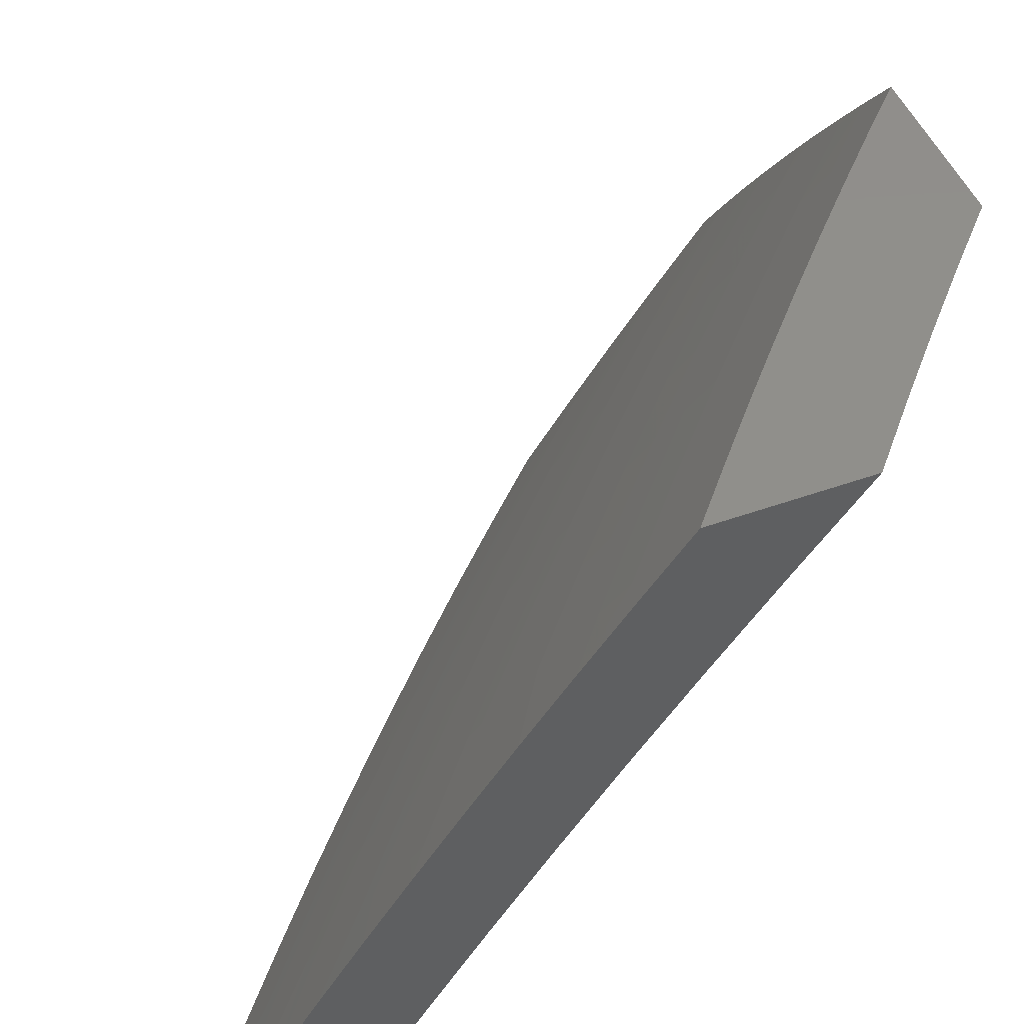
<metadata>
{"format":"stl","ext":"stl","renderer":"f3d","projection":"perspective","resolution":1024,"background":"white","views":[{"elev":48.6,"azim":158.3,"up":"+Z"}]}
</metadata>
<code>
# stl→obj: 422 verts, 840 faces
v 7.37 -6.904 5
v 7.313 -6.92 5.064
v 7.275 -7 5
v 7.254 -6.98 5.064
v 7.208 -7 5.102
v 7.244 -6.969 5.095
v 7.233 -6.959 5.127
v 7.303 -6.91 5.095
v 7.292 -6.9 5.127
v 7.407 -6.782 5.127
v 7.396 -6.772 5.159
v 7.508 -6.653 5.159
v 7.497 -6.643 5.19
v 7.607 -6.521 5.19
v 7.596 -6.512 5.222
v 7.704 -6.389 5.222
v 7.692 -6.379 5.253
v 7.798 -6.255 5.253
v 7.786 -6.245 5.285
v 7.889 -6.12 5.285
v 7.877 -6.111 5.316
v 7.941 -6 5.356
v 7.865 -6.101 5.348
v 7.853 -6.091 5.379
v 7.762 -6.226 5.348
v 7.75 -6.216 5.379
v 7.656 -6.35 5.348
v 7.644 -6.34 5.379
v 7.549 -6.471 5.348
v 7.537 -6.461 5.379
v 7.439 -6.592 5.348
v 7.428 -6.581 5.379
v 7.328 -6.71 5.348
v 7.316 -6.699 5.379
v 7.214 -6.827 5.348
v 7.203 -6.816 5.379
v 7.145 -6.874 5.379
v 7.134 -6.863 5.411
v 7.076 -6.92 5.411
v 7.065 -6.909 5.442
v 7 -7 5.401
v 7 -6.946 5.478
v 7.054 -6.897 5.473
v 7.042 -6.886 5.505
v 7.111 -6.841 5.473
v 7.099 -6.83 5.505
v 7.168 -6.783 5.473
v 7.157 -6.772 5.505
v 7.269 -6.657 5.505
v 7.257 -6.646 5.536
v 7.368 -6.528 5.536
v 7.356 -6.518 5.567
v 7.464 -6.399 5.567
v 7.439 -6.377 5.63
v 7.545 -6.257 5.63
v 7.52 -6.236 5.692
v 7.623 -6.115 5.692
v 7.597 -6.094 5.754
v 7.692 -6 5.728
v 7.627 -6 5.82
v 7.428 -6.802 5.064
v 7.464 -6.807 5
v 7.542 -6.682 5.064
v 7.557 -6.708 5
v 7.648 -6.609 5
v 7.653 -6.56 5.064
v 7.738 -6.508 5
v 7.762 -6.437 5.064
v 7.827 -6.406 5
v 7.868 -6.312 5.064
v 7.914 -6.302 5
v 7.973 -6.185 5.064
v 8 -6.198 5
v 8 -6.149 5.066
v 7.961 -6.176 5.095
v 8 -6.1 5.132
v 7.949 -6.167 5.127
v 7.938 -6.157 5.159
v 7.845 -6.293 5.127
v 7.833 -6.284 5.159
v 7.739 -6.418 5.127
v 7.727 -6.408 5.159
v 7.63 -6.541 5.127
v 7.619 -6.531 5.159
v 7.519 -6.662 5.127
v 8 -6.05 5.197
v 7.926 -6.148 5.19
v 7.822 -6.274 5.19
v 7.716 -6.399 5.19
v 7.914 -6.139 5.222
v 8 -6 5.261
v 7.902 -6.129 5.253
v 7.88 -6 5.45
v 7.84 -6.082 5.411
v 7.737 -6.206 5.411
v 7.632 -6.329 5.411
v 7.525 -6.451 5.411
v 7.416 -6.571 5.411
v 7.305 -6.689 5.411
v 7.191 -6.805 5.411
v 7.122 -6.852 5.442
v 7.819 -6 5.544
v 7.815 -6.062 5.473
v 7.828 -6.072 5.442
v 7.756 -6 5.636
v 7.777 -6.032 5.567
v 7.789 -6.042 5.536
v 7.802 -6.052 5.505
v 7.7 -6.176 5.505
v 7.712 -6.186 5.473
v 7.608 -6.309 5.473
v 7.62 -6.319 5.442
v 7.513 -6.441 5.442
v 7.751 -6.012 5.63
v 7.649 -6.136 5.63
v 7.562 -6 5.91
v 7.543 -6.051 5.877
v 7.57 -6.072 5.816
v 7.494 -6.215 5.754
v 7.414 -6.356 5.692
v 7.331 -6.496 5.63
v 7.245 -6.635 5.567
v 7.145 -6.761 5.536
v 7.088 -6.819 5.536
v 7.031 -6.875 5.536
v 7.516 -6.029 5.939
v 7.495 -6 6
v 7.435 -6.07 6
v 7.414 -6.149 5.939
v 7.375 -6.14 6
v 7.314 -6.209 6
v 7.31 -6.267 5.939
v 7.253 -6.278 6
v 7.204 -6.383 5.939
v 7.191 -6.346 6
v 7.128 -6.414 6
v 7.096 -6.498 5.939
v 7.064 -6.48 6
v 7 -6.547 6
v 7 -6.606 5.927
v 7.122 -6.521 5.877
v 7.23 -6.406 5.877
v 7.337 -6.289 5.877
v 7.441 -6.171 5.877
v 7.011 -6.635 5.877
v 7 -6.665 5.854
v 7.036 -6.658 5.816
v 7 -6.722 5.78
v 7.061 -6.682 5.754
v 7.005 -6.738 5.754
v 7.085 -6.705 5.692
v 7.029 -6.761 5.692
v 7.109 -6.728 5.63
v 7.053 -6.785 5.63
v 7.133 -6.75 5.567
v 7.076 -6.807 5.567
v 7 -6.78 5.705
v 7 -6.836 5.63
v 7.019 -6.864 5.567
v 7 -6.891 5.554
v 7.087 -6.931 5.379
v 7.071 -7 5.302
v 7.099 -6.942 5.348
v 7.11 -6.952 5.316
v 7.167 -6.896 5.316
v 7.178 -6.906 5.285
v 7.237 -6.848 5.285
v 7.248 -6.859 5.253
v 7.351 -6.731 5.285
v 7.362 -6.741 5.253
v 7.463 -6.612 5.285
v 7.474 -6.622 5.253
v 7.573 -6.492 5.285
v 7.584 -6.502 5.253
v 7.68 -6.369 5.285
v 7.14 -7 5.203
v 7.132 -6.974 5.253
v 7.121 -6.963 5.285
v 7.154 -6.995 5.19
v 7.143 -6.985 5.222
v 7.2 -6.928 5.222
v 7.19 -6.917 5.253
v 7.259 -6.869 5.222
v 7.418 -6.792 5.095
v 7.53 -6.672 5.095
v 7.641 -6.551 5.095
v 7.75 -6.427 5.095
v 7.857 -6.302 5.095
v 7.281 -6.89 5.159
v 7.222 -6.949 5.159
v 7.211 -6.938 5.19
v 7.27 -6.879 5.19
v 7.384 -6.762 5.19
v 7.373 -6.752 5.222
v 7.226 -6.837 5.316
v 7.156 -6.885 5.348
v 7.339 -6.721 5.316
v 7.451 -6.602 5.316
v 7.561 -6.482 5.316
v 7.668 -6.359 5.316
v 7.774 -6.236 5.316
v 7.18 -6.794 5.442
v 7.281 -6.667 5.473
v 7.38 -6.539 5.505
v 7.476 -6.409 5.536
v 7.57 -6.278 5.567
v 7.293 -6.678 5.442
v 7.404 -6.56 5.442
v 7.221 -6.613 5.63
v 7.197 -6.59 5.692
v 7.172 -6.567 5.754
v 7.147 -6.545 5.816
v 7.486 -6.632 5.222
v 7.392 -6.55 5.473
v 7.489 -6.42 5.505
v 7.583 -6.289 5.536
v 7.675 -6.156 5.567
v 7.306 -6.474 5.692
v 7.281 -6.452 5.754
v 7.256 -6.429 5.816
v 7.501 -6.43 5.473
v 7.389 -6.334 5.754
v 7.363 -6.312 5.816
v 7.595 -6.299 5.505
v 7.687 -6.166 5.536
v 7.468 -6.193 5.816
v 7.81 -6.265 5.222
v 7.725 -6.196 5.442
v 7.89 -6 5.13
v 7.968 -6 5
v 7.845 -6.106 5.064
v 7.915 -6.066 5
v 7.862 -6.132 5
v 7.743 -6.229 5.064
v 7.754 -6.261 5
v 7.639 -6.35 5.064
v 7.644 -6.389 5
v 7.533 -6.47 5.064
v 7.532 -6.515 5
v 7.426 -6.588 5.064
v 7.418 -6.64 5
v 7.316 -6.704 5.064
v 7.302 -6.762 5
v 7.204 -6.819 5.064
v 7.183 -6.882 5
v 7.148 -6.876 5.064
v 7.091 -6.932 5.064
v 7.08 -6.921 5.095
v 7 -7 5.093
v 7.069 -6.911 5.127
v 7 -6.922 5.211
v 7.058 -6.9 5.159
v 7.047 -6.89 5.19
v 7.115 -6.844 5.159
v 7.104 -6.834 5.19
v 7.171 -6.788 5.159
v 7.16 -6.777 5.19
v 7.283 -6.674 5.159
v 7.271 -6.663 5.19
v 7.392 -6.558 5.159
v 7.38 -6.548 5.19
v 7.499 -6.44 5.159
v 7.488 -6.43 5.19
v 7.604 -6.321 5.159
v 7.593 -6.312 5.19
v 7.708 -6.201 5.159
v 7.696 -6.191 5.19
v 7.809 -6.079 5.159
v 7.797 -6.069 5.19
v 7.81 -6 5.258
v 7.785 -6.06 5.222
v 7.772 -6.05 5.254
v 7.672 -6.172 5.254
v 7.66 -6.162 5.285
v 7.557 -6.282 5.285
v 7.545 -6.272 5.317
v 7.44 -6.39 5.317
v 7.428 -6.38 5.348
v 7.322 -6.496 5.348
v 7.31 -6.486 5.38
v 7.202 -6.6 5.38
v 7.19 -6.589 5.411
v 7.081 -6.702 5.411
v 7.069 -6.691 5.442
v 7.013 -6.746 5.442
v 7.002 -6.735 5.474
v 7 -6.759 5.443
v 7 -6.675 5.557
v 7.063 -7 5
v 7 -6.841 5.328
v 7.003 -6.846 5.317
v 7.014 -6.857 5.285
v 7.025 -6.868 5.254
v 7.082 -6.812 5.254
v 7.093 -6.823 5.222
v 7.149 -6.767 5.222
v 7.036 -6.769 5.38
v 7.048 -6.78 5.348
v 7.059 -6.791 5.317
v 7.115 -6.735 5.317
v 7.127 -6.745 5.285
v 7.237 -6.632 5.285
v 7.249 -6.643 5.254
v 7.357 -6.527 5.254
v 7.369 -6.538 5.222
v 7.476 -6.42 5.222
v 7 -6.589 5.67
v 7.021 -6.646 5.567
v 7.033 -6.657 5.536
v 7.045 -6.669 5.505
v 7.155 -6.556 5.505
v 7.167 -6.567 5.474
v 7.274 -6.454 5.474
v 7.286 -6.464 5.442
v 7.392 -6.348 5.442
v 7.404 -6.359 5.411
v 7.508 -6.241 5.411
v 7.52 -6.252 5.38
v 7.623 -6.132 5.38
v 7.635 -6.142 5.348
v 7.735 -6.021 5.348
v 7.748 -6.031 5.317
v 7.76 -6.041 5.285
v 7 -6.502 5.781
v 7.081 -6.489 5.692
v 7.106 -6.512 5.63
v 7.13 -6.534 5.567
v 7.142 -6.545 5.536
v 7.25 -6.432 5.536
v 7.262 -6.443 5.505
v 7.367 -6.327 5.505
v 7.38 -6.338 5.474
v 7.483 -6.221 5.474
v 7.496 -6.231 5.442
v 7.598 -6.112 5.442
v 7.61 -6.122 5.411
v 7.71 -6.002 5.411
v 7.723 -6.011 5.38
v 7.728 -6 5.385
v 7 -6.413 5.891
v 7.005 -6.419 5.877
v 7.03 -6.443 5.816
v 7.056 -6.466 5.754
v 7.162 -6.354 5.754
v 7.187 -6.376 5.692
v 7.292 -6.262 5.692
v 7.317 -6.284 5.63
v 7.42 -6.168 5.63
v 7.445 -6.189 5.567
v 7.547 -6.071 5.567
v 7.559 -6.081 5.536
v 7.645 -6 5.511
v 7.572 -6.092 5.505
v 7.585 -6.102 5.474
v 7.471 -6.21 5.505
v 7 -6.321 6
v 7.084 -6.284 5.939
v 7.11 -6.308 5.877
v 7.136 -6.331 5.816
v 7.074 -6.242 6
v 7.186 -6.172 5.939
v 7.213 -6.195 5.877
v 7.314 -6.08 5.877
v 7.341 -6.103 5.816
v 7.382 -6 5.88
v 7.471 -6 5.758
v 7.147 -6.162 6
v 7.219 -6.082 6
v 7.287 -6.058 5.939
v 7.29 -6 6
v 7.559 -6 5.635
v 7.494 -6.029 5.692
v 7.468 -6.008 5.754
v 7.368 -6.125 5.754
v 7.394 -6.146 5.692
v 7.521 -6.05 5.63
v 7.833 -6.097 5.095
v 7.821 -6.088 5.127
v 7.731 -6.22 5.095
v 7.628 -6.341 5.095
v 7.522 -6.46 5.095
v 7.414 -6.578 5.095
v 7.305 -6.694 5.095
v 7.193 -6.809 5.095
v 7.137 -6.865 5.095
v 7.719 -6.21 5.127
v 7.616 -6.331 5.127
v 7.511 -6.45 5.127
v 7.403 -6.568 5.127
v 7.294 -6.684 5.127
v 7.182 -6.798 5.127
v 7.126 -6.855 5.127
v 7.684 -6.181 5.222
v 7.581 -6.302 5.222
v 7.647 -6.152 5.317
v 7.569 -6.292 5.254
v 7.452 -6.4 5.285
v 7.334 -6.507 5.317
v 7.214 -6.611 5.348
v 7.092 -6.713 5.38
v 7.025 -6.758 5.411
v 7.533 -6.262 5.348
v 7.416 -6.369 5.38
v 7.298 -6.475 5.411
v 7.179 -6.578 5.442
v 7.057 -6.68 5.474
v 7.458 -6.2 5.536
v 7.355 -6.317 5.536
v 7.464 -6.41 5.254
v 7.342 -6.306 5.567
v 7.212 -6.399 5.63
v 7.266 -6.24 5.754
v 7.24 -6.218 5.816
v 7.346 -6.517 5.285
v 7.225 -6.621 5.317
v 7.104 -6.724 5.348
v 7.237 -6.421 5.567
v 7.26 -6.653 5.222
v 7.138 -6.756 5.254
v 7.071 -6.801 5.285
v 7.036 -6.879 5.222
v 8 -6 5
f 1 2 3
f 3 2 4
f 3 4 5
f 5 4 6
f 5 6 7
f 7 6 8
f 7 8 9
f 9 8 10
f 9 10 11
f 11 10 12
f 11 12 13
f 13 12 14
f 13 14 15
f 15 14 16
f 15 16 17
f 17 16 18
f 17 18 19
f 19 18 20
f 19 20 21
f 21 20 22
f 21 22 23
f 23 22 24
f 23 24 25
f 25 24 26
f 25 26 27
f 27 26 28
f 27 28 29
f 29 28 30
f 29 30 31
f 31 30 32
f 31 32 33
f 33 32 34
f 33 34 35
f 35 34 36
f 35 36 37
f 37 36 38
f 37 38 39
f 39 38 40
f 39 40 41
f 41 40 42
f 42 40 43
f 42 43 44
f 44 43 45
f 44 45 46
f 46 45 47
f 46 47 48
f 48 47 49
f 48 49 50
f 50 49 51
f 50 51 52
f 52 51 53
f 52 53 54
f 54 53 55
f 54 55 56
f 56 55 57
f 56 57 58
f 58 57 59
f 58 59 60
f 2 1 61
f 61 1 62
f 61 62 63
f 63 62 64
f 63 64 65
f 63 65 66
f 66 65 67
f 66 67 68
f 68 67 69
f 68 69 70
f 70 69 71
f 70 71 72
f 72 71 73
f 72 73 74
f 72 74 75
f 75 74 76
f 75 76 77
f 77 76 78
f 77 78 79
f 79 78 80
f 79 80 81
f 81 80 82
f 81 82 83
f 83 82 84
f 83 84 85
f 85 84 12
f 85 12 10
f 76 86 78
f 78 86 87
f 78 87 80
f 80 87 88
f 80 88 82
f 82 88 89
f 82 89 84
f 84 89 14
f 84 14 12
f 87 86 90
f 90 86 91
f 90 91 92
f 92 91 20
f 92 20 18
f 91 22 20
f 22 93 24
f 24 93 94
f 24 94 26
f 26 94 95
f 26 95 28
f 28 95 96
f 28 96 30
f 30 96 97
f 30 97 32
f 32 97 98
f 32 98 34
f 34 98 99
f 34 99 36
f 36 99 100
f 36 100 38
f 38 100 101
f 38 101 40
f 40 101 43
f 102 103 93
f 93 103 104
f 93 104 94
f 94 104 95
f 105 106 102
f 102 106 107
f 102 107 108
f 108 107 109
f 108 109 110
f 110 109 111
f 110 111 112
f 112 111 113
f 112 113 97
f 97 113 98
f 106 105 114
f 114 105 59
f 114 59 115
f 115 59 57
f 115 57 55
f 116 117 60
f 60 117 118
f 60 118 58
f 58 118 119
f 58 119 56
f 56 119 120
f 56 120 54
f 54 120 121
f 54 121 52
f 52 121 122
f 52 122 50
f 50 122 123
f 50 123 48
f 48 123 124
f 48 124 46
f 46 124 125
f 46 125 44
f 44 125 42
f 117 116 126
f 126 116 127
f 126 127 128
f 126 128 129
f 129 128 130
f 129 130 131
f 129 131 132
f 132 131 133
f 132 133 134
f 134 133 135
f 134 135 136
f 134 136 137
f 137 136 138
f 137 138 139
f 139 140 137
f 137 140 141
f 137 141 134
f 134 141 142
f 134 142 132
f 132 142 143
f 132 143 129
f 129 143 144
f 129 144 126
f 126 144 117
f 141 140 145
f 145 140 146
f 145 146 147
f 147 146 148
f 147 148 149
f 149 148 150
f 149 150 151
f 151 150 152
f 151 152 153
f 153 152 154
f 153 154 155
f 155 154 156
f 155 156 123
f 123 156 124
f 148 157 150
f 150 157 152
f 157 158 152
f 152 158 154
f 154 158 159
f 159 158 160
f 159 160 125
f 125 160 42
f 39 41 161
f 161 41 162
f 161 162 163
f 163 162 164
f 163 164 165
f 165 164 166
f 165 166 167
f 167 166 168
f 167 168 169
f 169 168 170
f 169 170 171
f 171 170 172
f 171 172 173
f 173 172 174
f 173 174 175
f 175 174 17
f 175 17 19
f 176 177 162
f 162 177 178
f 162 178 164
f 164 178 166
f 5 179 176
f 176 179 180
f 176 180 177
f 177 180 181
f 177 181 182
f 182 181 183
f 182 183 168
f 168 183 170
f 4 2 6
f 6 2 8
f 8 2 184
f 184 2 61
f 184 61 185
f 185 61 63
f 185 63 186
f 186 63 66
f 186 66 187
f 187 66 68
f 187 68 188
f 188 68 70
f 188 70 75
f 75 70 72
f 9 189 190
f 190 189 191
f 190 191 179
f 179 191 180
f 189 192 191
f 191 192 181
f 191 181 180
f 9 11 189
f 189 11 193
f 189 193 192
f 192 193 194
f 192 194 183
f 183 194 170
f 192 183 181
f 182 168 166
f 167 195 165
f 165 195 196
f 165 196 163
f 163 196 161
f 195 35 196
f 196 35 37
f 196 37 161
f 161 37 39
f 195 167 197
f 197 167 169
f 197 169 198
f 198 169 171
f 198 171 199
f 199 171 173
f 199 173 200
f 200 173 175
f 200 175 201
f 201 175 19
f 201 19 21
f 35 195 33
f 33 195 197
f 33 197 31
f 31 197 198
f 31 198 29
f 29 198 199
f 29 199 27
f 27 199 200
f 27 200 25
f 25 200 201
f 25 201 23
f 23 201 21
f 100 202 101
f 101 202 45
f 101 45 43
f 45 202 47
f 47 202 203
f 47 203 49
f 49 203 204
f 49 204 51
f 51 204 205
f 51 205 53
f 53 205 206
f 53 206 55
f 55 206 115
f 202 100 207
f 207 100 99
f 207 99 208
f 208 99 98
f 208 98 113
f 123 122 155
f 155 122 209
f 155 209 153
f 153 209 210
f 153 210 151
f 151 210 211
f 151 211 149
f 149 211 212
f 149 212 147
f 147 212 141
f 147 141 145
f 124 156 159
f 159 156 154
f 125 124 159
f 177 182 178
f 178 182 166
f 5 7 190
f 190 7 9
f 5 190 179
f 85 10 184
f 184 10 8
f 85 184 185
f 11 13 193
f 193 13 213
f 193 213 194
f 194 213 172
f 194 172 170
f 202 207 203
f 203 207 214
f 203 214 204
f 204 214 215
f 204 215 205
f 205 215 216
f 205 216 206
f 206 216 217
f 206 217 115
f 115 217 114
f 214 207 208
f 122 121 209
f 209 121 218
f 209 218 210
f 210 218 219
f 210 219 211
f 211 219 220
f 211 220 212
f 212 220 142
f 212 142 141
f 83 85 185
f 83 185 186
f 174 172 213
f 174 213 15
f 15 213 13
f 214 208 221
f 221 208 113
f 221 113 111
f 121 120 218
f 218 120 222
f 218 222 219
f 219 222 223
f 219 223 220
f 220 223 143
f 220 143 142
f 81 83 186
f 81 186 187
f 16 14 89
f 17 174 15
f 112 97 96
f 214 221 215
f 215 221 224
f 215 224 216
f 216 224 225
f 216 225 217
f 217 225 106
f 217 106 114
f 224 221 111
f 120 119 222
f 222 119 226
f 222 226 223
f 223 226 144
f 223 144 143
f 79 81 187
f 79 187 188
f 16 89 227
f 227 89 88
f 227 88 90
f 90 88 87
f 112 96 228
f 228 96 95
f 228 95 104
f 225 224 109
f 109 224 111
f 117 144 226
f 117 226 118
f 118 226 119
f 77 79 188
f 77 188 75
f 92 18 227
f 227 18 16
f 92 227 90
f 112 228 110
f 110 228 103
f 110 103 108
f 108 103 102
f 103 228 104
f 106 225 107
f 107 225 109
f 229 230 231
f 231 230 232
f 231 232 233
f 231 233 234
f 234 233 235
f 234 235 236
f 236 235 237
f 236 237 238
f 238 237 239
f 238 239 240
f 240 239 241
f 240 241 242
f 242 241 243
f 242 243 244
f 244 243 245
f 244 245 246
f 246 245 247
f 246 247 248
f 248 247 249
f 248 249 250
f 250 249 251
f 250 251 252
f 252 251 253
f 252 253 254
f 254 253 255
f 254 255 256
f 256 255 257
f 256 257 258
f 258 257 259
f 258 259 260
f 260 259 261
f 260 261 262
f 262 261 263
f 262 263 264
f 264 263 265
f 264 265 266
f 266 265 267
f 266 267 268
f 268 267 269
f 268 269 229
f 229 269 270
f 270 269 271
f 270 271 272
f 272 271 273
f 272 273 274
f 274 273 275
f 274 275 276
f 276 275 277
f 276 277 278
f 278 277 279
f 278 279 280
f 280 279 281
f 280 281 282
f 282 281 283
f 282 283 284
f 284 283 285
f 284 285 286
f 286 285 287
f 286 287 288
f 245 289 247
f 247 289 249
f 290 291 251
f 251 291 292
f 251 292 293
f 293 292 294
f 293 294 295
f 295 294 296
f 295 296 257
f 257 296 259
f 287 297 290
f 290 297 298
f 290 298 299
f 299 298 300
f 299 300 301
f 301 300 302
f 301 302 303
f 303 302 304
f 303 304 305
f 305 304 306
f 305 306 263
f 263 306 265
f 307 308 288
f 288 308 309
f 288 309 310
f 310 309 311
f 310 311 312
f 312 311 313
f 312 313 314
f 314 313 315
f 314 315 316
f 316 315 317
f 316 317 318
f 318 317 319
f 318 319 320
f 320 319 321
f 320 321 322
f 322 321 270
f 322 270 323
f 323 270 272
f 323 272 274
f 324 325 307
f 307 325 326
f 307 326 308
f 308 326 327
f 308 327 328
f 328 327 329
f 328 329 330
f 330 329 331
f 330 331 332
f 332 331 333
f 332 333 334
f 334 333 335
f 334 335 336
f 336 335 337
f 336 337 338
f 338 337 339
f 338 339 321
f 321 339 270
f 340 341 324
f 324 341 342
f 324 342 343
f 343 342 344
f 343 344 345
f 345 344 346
f 345 346 347
f 347 346 348
f 347 348 349
f 349 348 350
f 349 350 351
f 351 350 352
f 351 352 353
f 353 352 354
f 353 354 355
f 355 354 333
f 355 333 331
f 356 357 340
f 340 357 358
f 340 358 341
f 341 358 359
f 341 359 342
f 342 359 344
f 356 360 357
f 357 360 361
f 357 361 362
f 362 361 363
f 362 363 364
f 364 363 365
f 364 365 366
f 360 367 361
f 361 367 368
f 361 368 369
f 369 368 370
f 369 370 365
f 371 372 366
f 366 372 373
f 366 373 374
f 374 373 372
f 374 372 375
f 375 372 376
f 375 376 348
f 348 376 350
f 352 350 371
f 371 350 376
f 371 376 372
f 354 352 337
f 337 352 339
f 231 377 229
f 229 377 378
f 229 378 268
f 268 378 266
f 377 231 379
f 379 231 234
f 379 234 380
f 380 234 236
f 380 236 381
f 381 236 238
f 381 238 382
f 382 238 240
f 382 240 383
f 383 240 242
f 383 242 384
f 384 242 244
f 384 244 385
f 385 244 246
f 385 246 248
f 378 377 386
f 386 377 379
f 386 379 387
f 387 379 380
f 387 380 388
f 388 380 381
f 388 381 389
f 389 381 382
f 389 382 390
f 390 382 383
f 390 383 391
f 391 383 384
f 391 384 392
f 392 384 385
f 392 385 250
f 250 385 248
f 271 269 393
f 393 269 267
f 393 267 394
f 394 267 265
f 394 265 306
f 322 323 395
f 395 323 274
f 395 274 276
f 336 338 319
f 319 338 321
f 264 266 386
f 386 266 378
f 264 386 387
f 271 393 273
f 273 393 396
f 273 396 275
f 275 396 397
f 275 397 277
f 277 397 398
f 277 398 279
f 279 398 399
f 279 399 281
f 281 399 400
f 281 400 283
f 283 400 401
f 283 401 285
f 285 401 287
f 396 393 394
f 322 395 320
f 320 395 402
f 320 402 318
f 318 402 403
f 318 403 316
f 316 403 404
f 316 404 314
f 314 404 405
f 314 405 312
f 312 405 406
f 312 406 310
f 310 406 286
f 310 286 288
f 402 395 276
f 354 337 335
f 334 336 317
f 317 336 319
f 333 354 335
f 351 353 407
f 407 353 355
f 407 355 408
f 408 355 331
f 408 331 329
f 262 264 387
f 262 387 388
f 396 394 409
f 409 394 306
f 409 306 304
f 403 402 278
f 278 402 276
f 332 334 315
f 315 334 317
f 351 407 349
f 349 407 410
f 349 410 347
f 347 410 411
f 347 411 345
f 345 411 325
f 345 325 343
f 343 325 324
f 410 407 408
f 348 346 375
f 375 346 412
f 375 412 374
f 374 412 413
f 374 413 364
f 364 413 362
f 374 364 366
f 369 365 363
f 361 369 363
f 260 262 388
f 260 388 389
f 305 263 261
f 396 409 397
f 397 409 414
f 397 414 398
f 398 414 415
f 398 415 399
f 399 415 416
f 399 416 400
f 400 416 297
f 400 297 401
f 401 297 287
f 414 409 304
f 404 403 280
f 280 403 278
f 330 332 313
f 313 332 315
f 410 408 417
f 417 408 329
f 417 329 327
f 346 344 412
f 412 344 359
f 412 359 413
f 413 359 358
f 413 358 362
f 362 358 357
f 258 260 389
f 258 389 390
f 305 261 418
f 418 261 259
f 418 259 296
f 415 414 302
f 302 414 304
f 405 404 282
f 282 404 280
f 328 330 311
f 311 330 313
f 410 417 411
f 411 417 326
f 411 326 325
f 326 417 327
f 256 258 390
f 256 390 391
f 305 418 303
f 303 418 419
f 303 419 301
f 301 419 420
f 301 420 299
f 299 420 291
f 299 291 290
f 419 418 296
f 416 415 300
f 300 415 302
f 406 405 284
f 284 405 282
f 308 328 309
f 309 328 311
f 254 256 391
f 254 391 392
f 295 257 255
f 420 419 294
f 294 419 296
f 297 416 298
f 298 416 300
f 286 406 284
f 252 254 392
f 252 392 250
f 295 255 421
f 421 255 253
f 421 253 251
f 291 420 292
f 292 420 294
f 421 251 293
f 295 421 293
f 91 86 422
f 422 86 76
f 422 76 74
f 74 73 422
f 116 366 127
f 127 366 365
f 127 365 370
f 116 60 366
f 366 60 371
f 371 60 59
f 371 59 352
f 352 59 105
f 352 105 102
f 352 102 339
f 339 102 93
f 339 93 270
f 270 93 22
f 270 22 229
f 229 22 91
f 229 91 230
f 230 91 422
f 71 233 73
f 73 233 232
f 73 232 422
f 422 232 230
f 233 71 235
f 235 71 69
f 235 69 237
f 237 69 67
f 237 67 65
f 237 65 239
f 239 65 64
f 239 64 241
f 241 64 62
f 241 62 243
f 243 62 1
f 243 1 245
f 245 1 3
f 245 3 289
f 139 138 356
f 356 138 136
f 356 136 360
f 360 136 135
f 360 135 367
f 367 135 133
f 367 133 131
f 367 131 368
f 368 131 130
f 368 130 370
f 370 130 128
f 370 128 127
f 3 5 289
f 289 5 176
f 289 176 249
f 249 176 162
f 249 162 41
f 42 290 41
f 41 290 251
f 41 251 249
f 42 160 290
f 290 160 287
f 287 160 158
f 287 158 288
f 288 158 157
f 288 157 148
f 288 148 307
f 307 148 146
f 307 146 324
f 324 146 140
f 324 140 139
f 356 340 139
f 139 340 324

</code>
